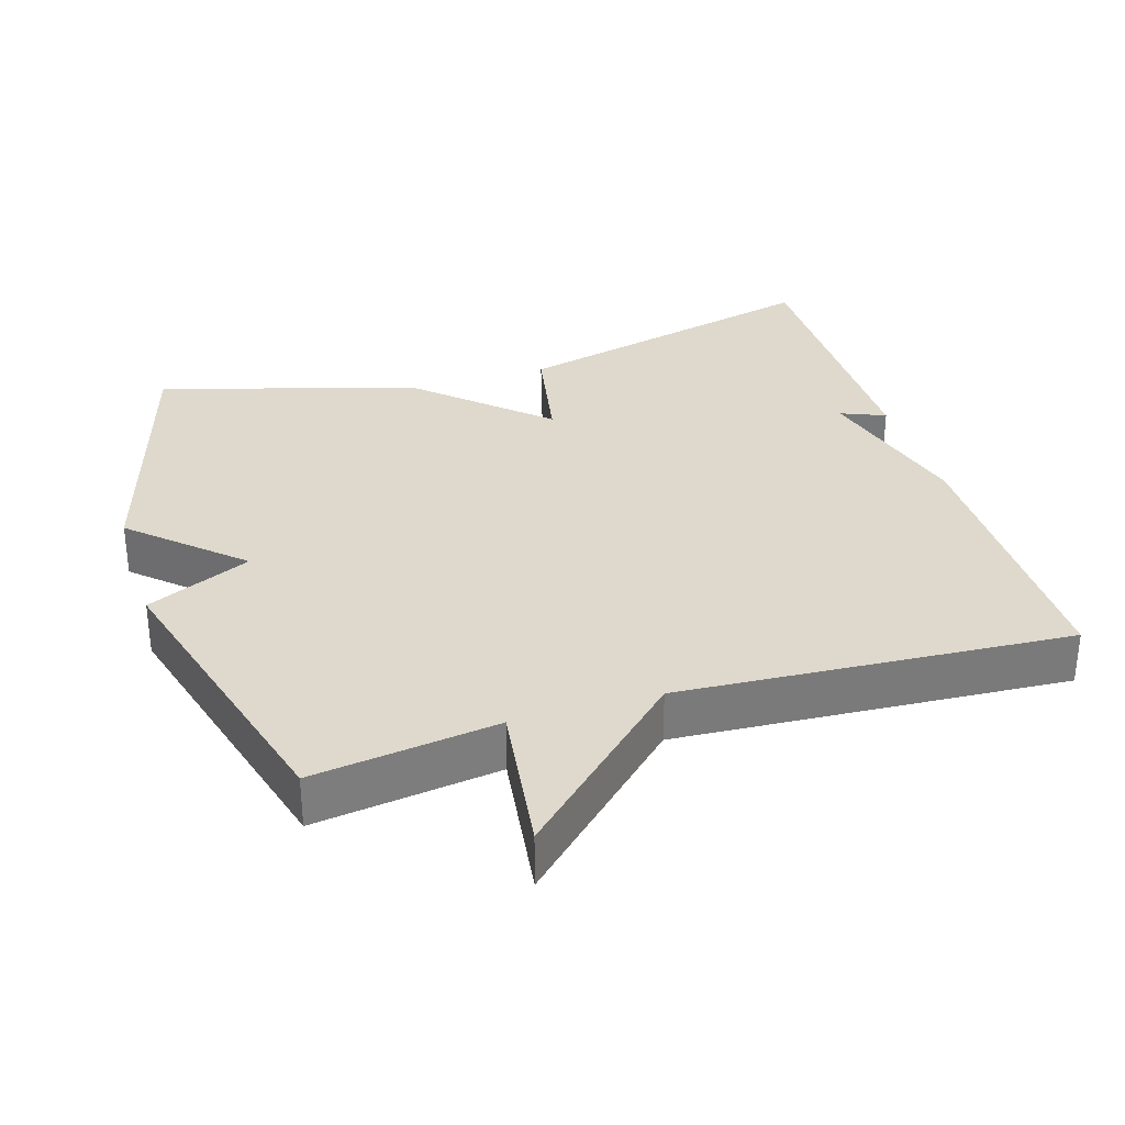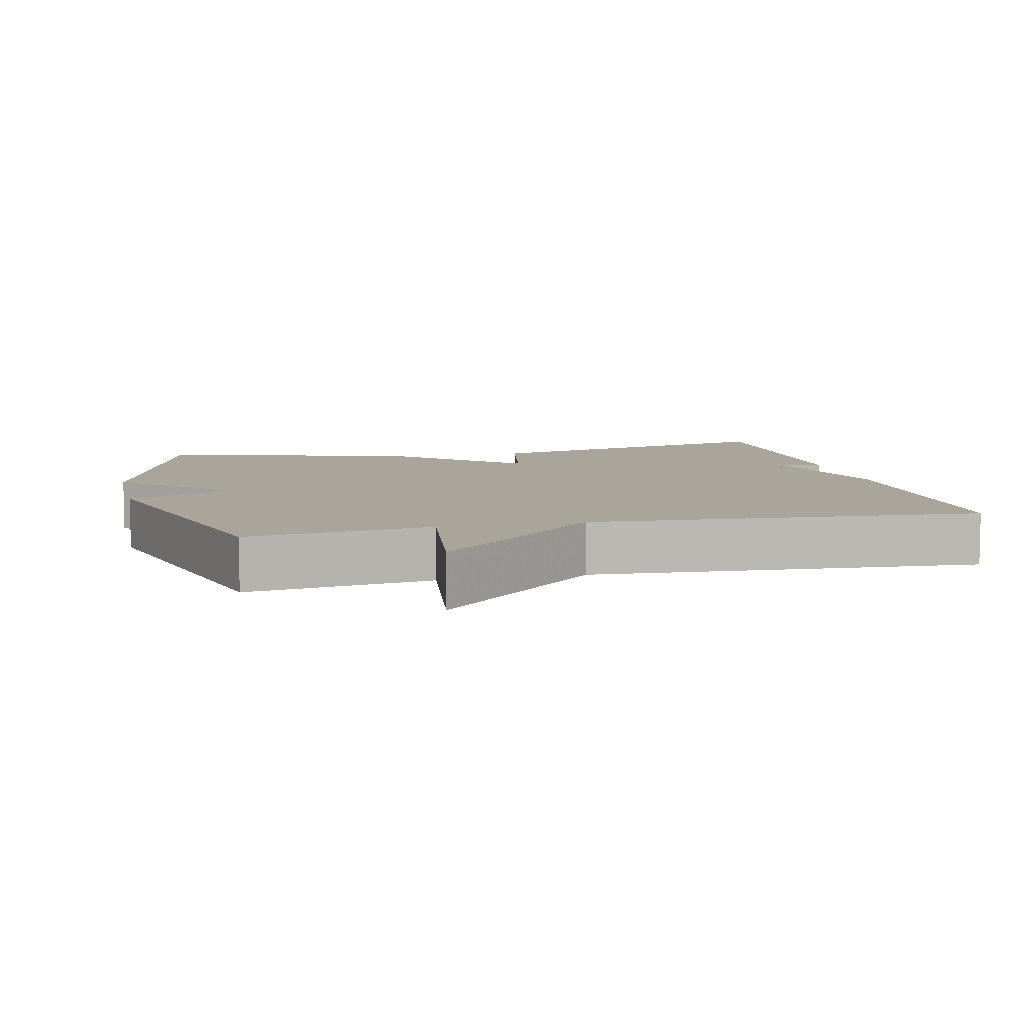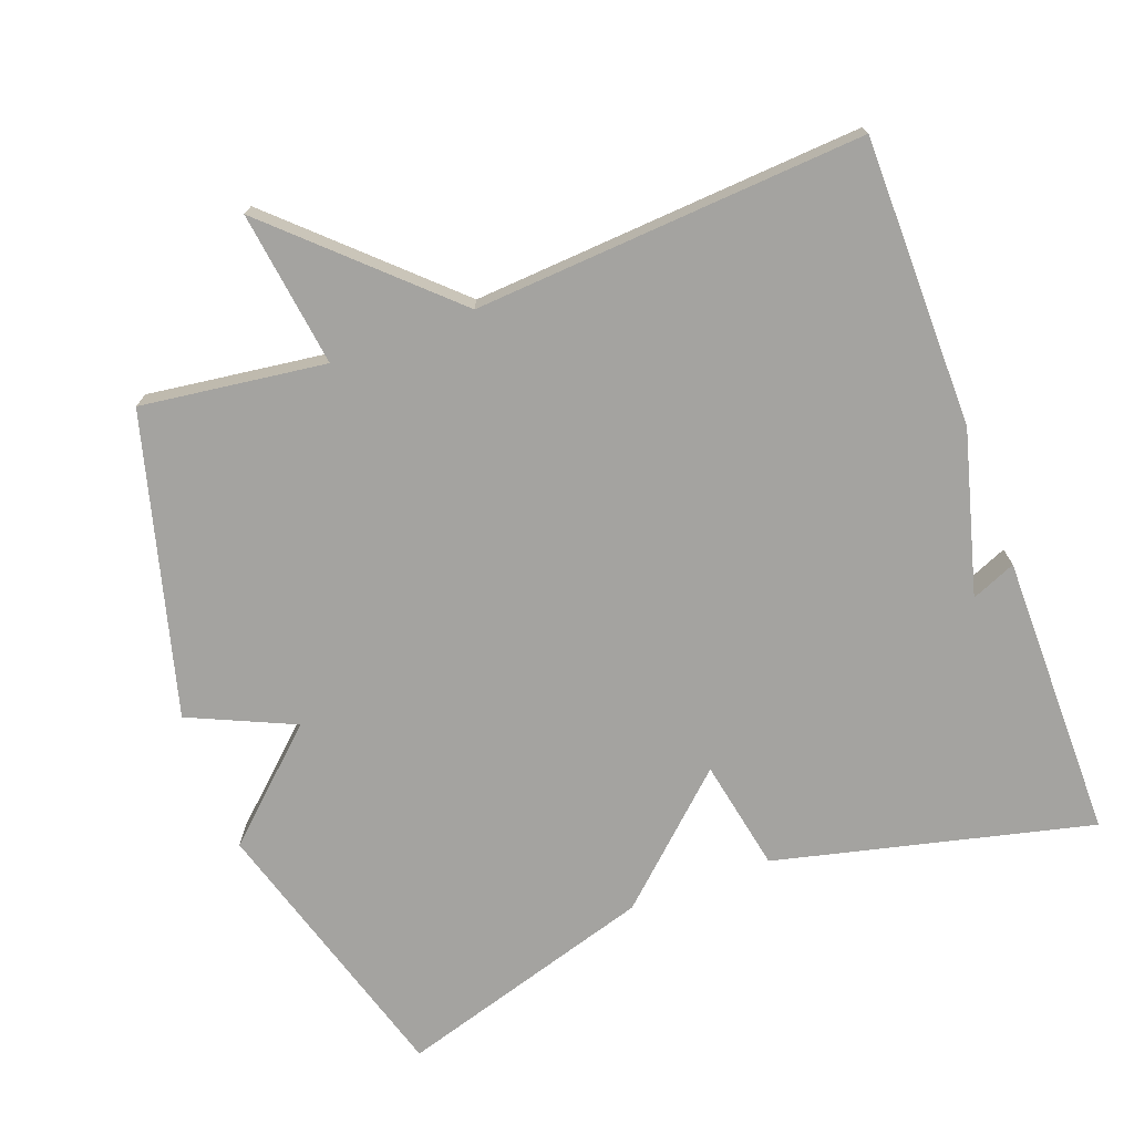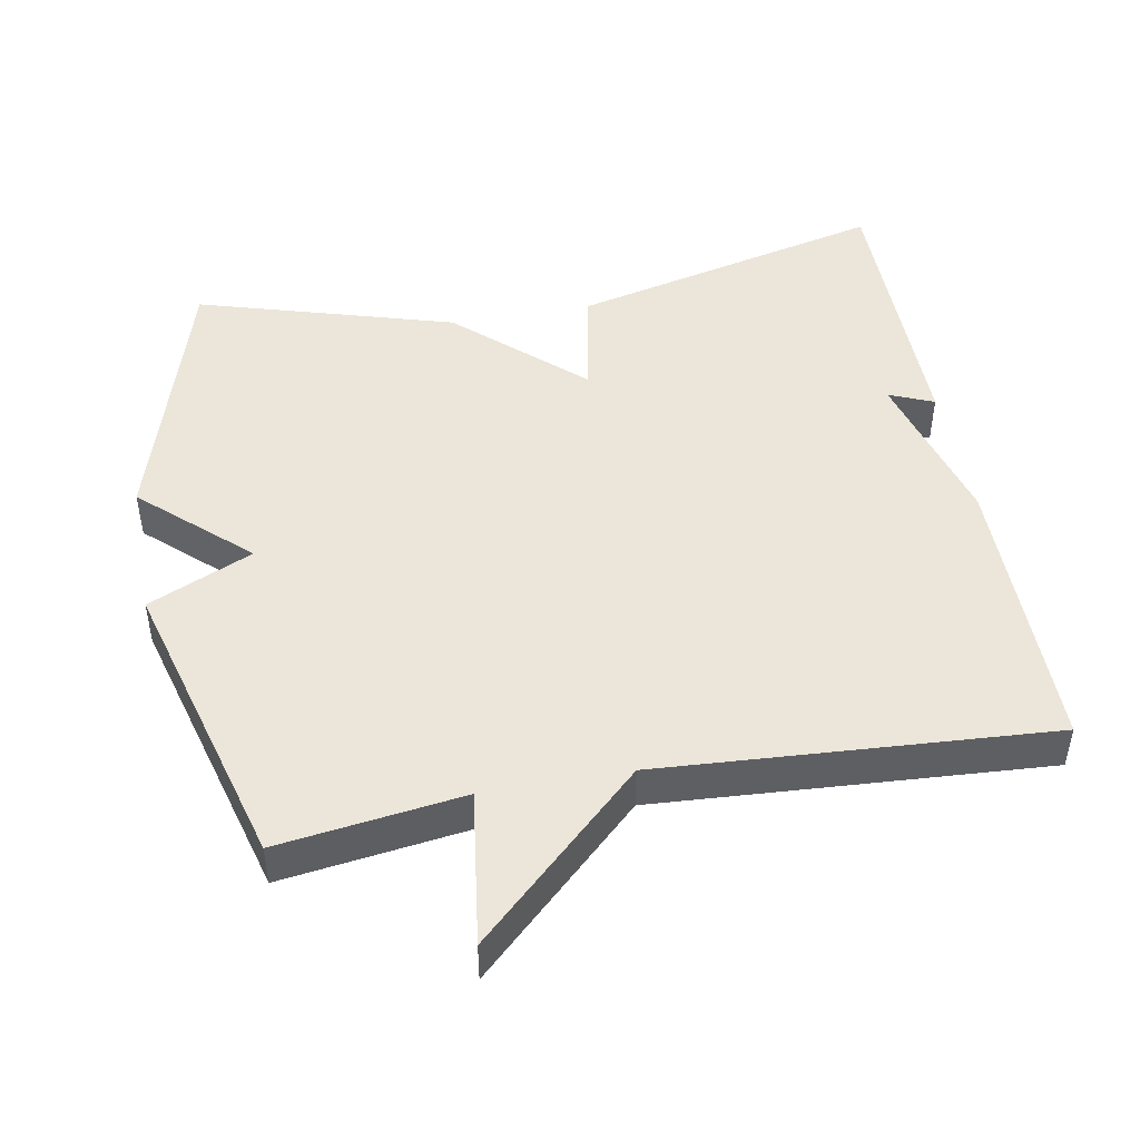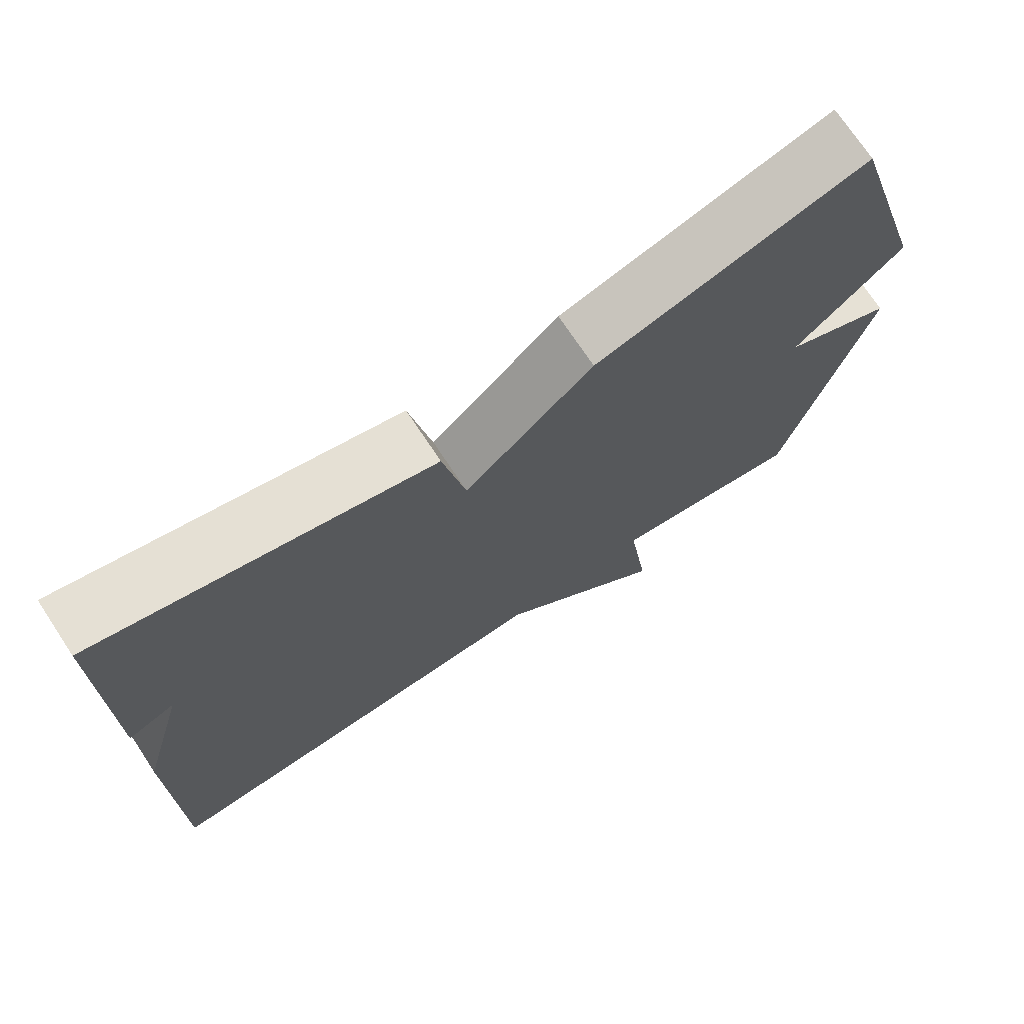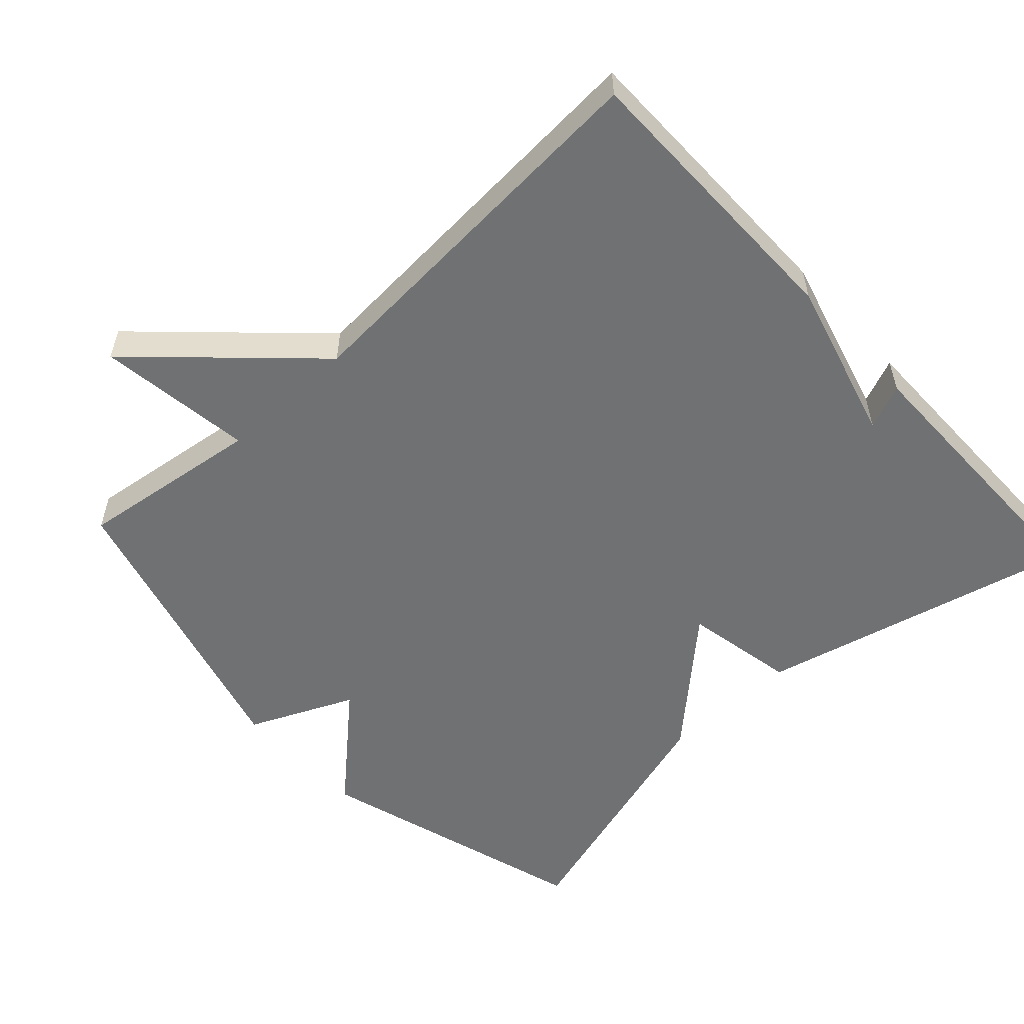
<metadata>
{"format":"obj","ext":"obj","renderer":"f3d","projection":"perspective","resolution":1024,"background":"white","views":[{"elev":32.2,"azim":162.8,"up":"+Y"},{"elev":7.6,"azim":167.1,"up":"+Y"},{"elev":-73.0,"azim":-159.5,"up":"+Y"},{"elev":46.9,"azim":169.6,"up":"+Y"},{"elev":72.7,"azim":-33.5,"up":"+Z"},{"elev":-55.2,"azim":-137.3,"up":"+Y"}]}
</metadata>
<code>
v 0.5 0.07 -0.5
v 0.243 0.07 -0.465
v 0.272 0.07 -0.681
v 0.043 0.07 -0.465
v -0.5 0.07 -0.5
v -0.501 0.07 -0.097
v -0.439 0.07 0.129
v -0.501 0.07 0.103
v -0.5 0.07 0.5
v -0.059 0.07 0.393
v -0.029 0.07 0.237
v 0.141 0.07 0.393
v 0.5 0.07 0.5
v 0.614 0.07 0.116
v 0.468 0.07 -0.018
v 0.614 0.07 -0.084
v 0.5 0 -0.5
v 0.243 0 -0.465
v 0.272 0 -0.681
v 0.043 0 -0.465
v -0.5 0 -0.5
v -0.501 0 -0.097
v -0.439 0 0.129
v -0.501 0 0.103
v -0.5 0 0.5
v -0.059 0 0.393
v -0.029 0 0.237
v 0.141 0 0.393
v 0.5 0 0.5
v 0.614 0 0.116
v 0.468 0 -0.018
v 0.614 0 -0.084
f 15 16 1 2
f 13 14 15
f 12 13 15
f 11 12 15
f 11 15 2
f 9 10 11
f 2 3 4
f 11 2 4
f 9 11 4
f 7 8 9
f 7 9 4
f 4 5 6 7
f 18 17 32 31
f 31 30 29
f 31 29 28
f 31 28 27
f 18 31 27
f 27 26 25
f 20 19 18
f 20 18 27
f 20 27 25
f 25 24 23
f 20 25 23
f 23 22 21 20
f 1 17 18 2
f 2 18 19 3
f 3 19 20 4
f 4 20 21 5
f 5 21 22 6
f 6 22 23 7
f 7 23 24 8
f 8 24 25 9
f 9 25 26 10
f 10 26 27 11
f 11 27 28 12
f 12 28 29 13
f 13 29 30 14
f 14 30 31 15
f 15 31 32 16
f 16 32 17 1

</code>
